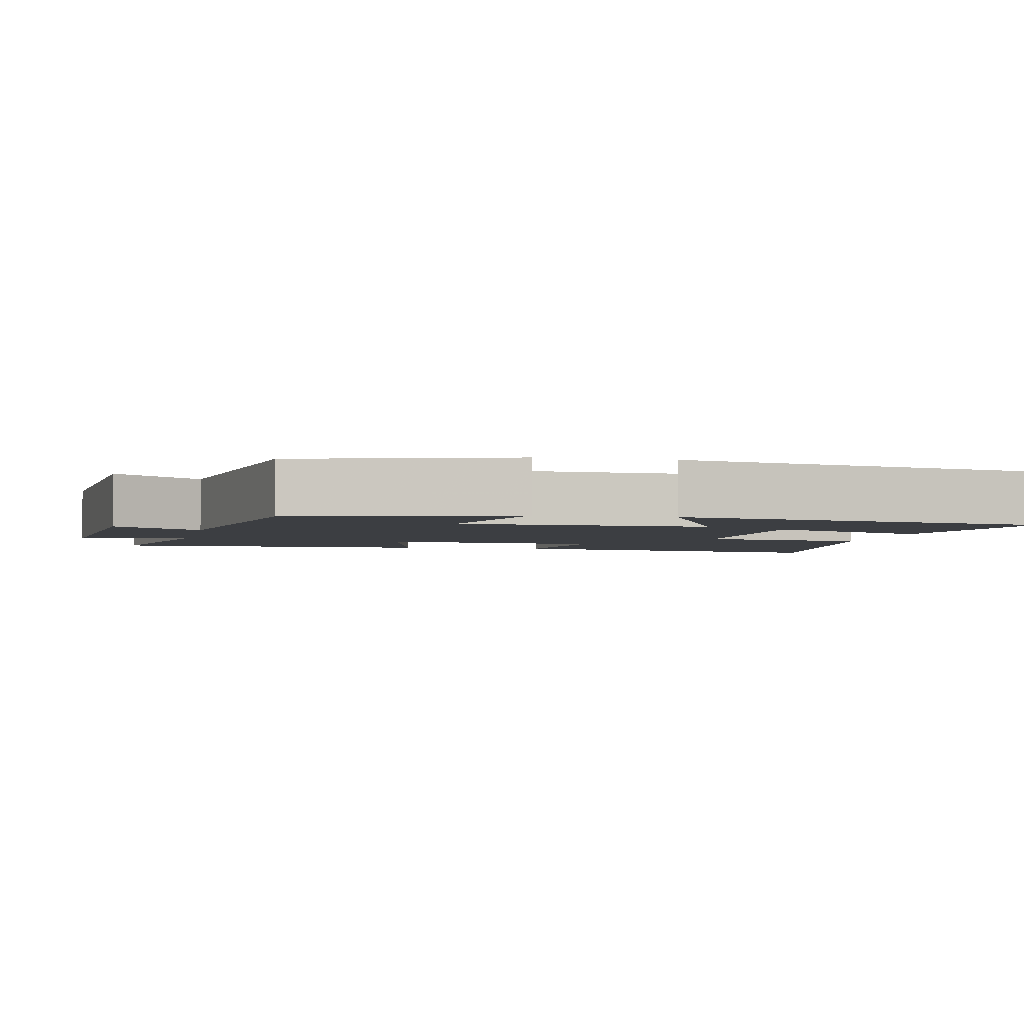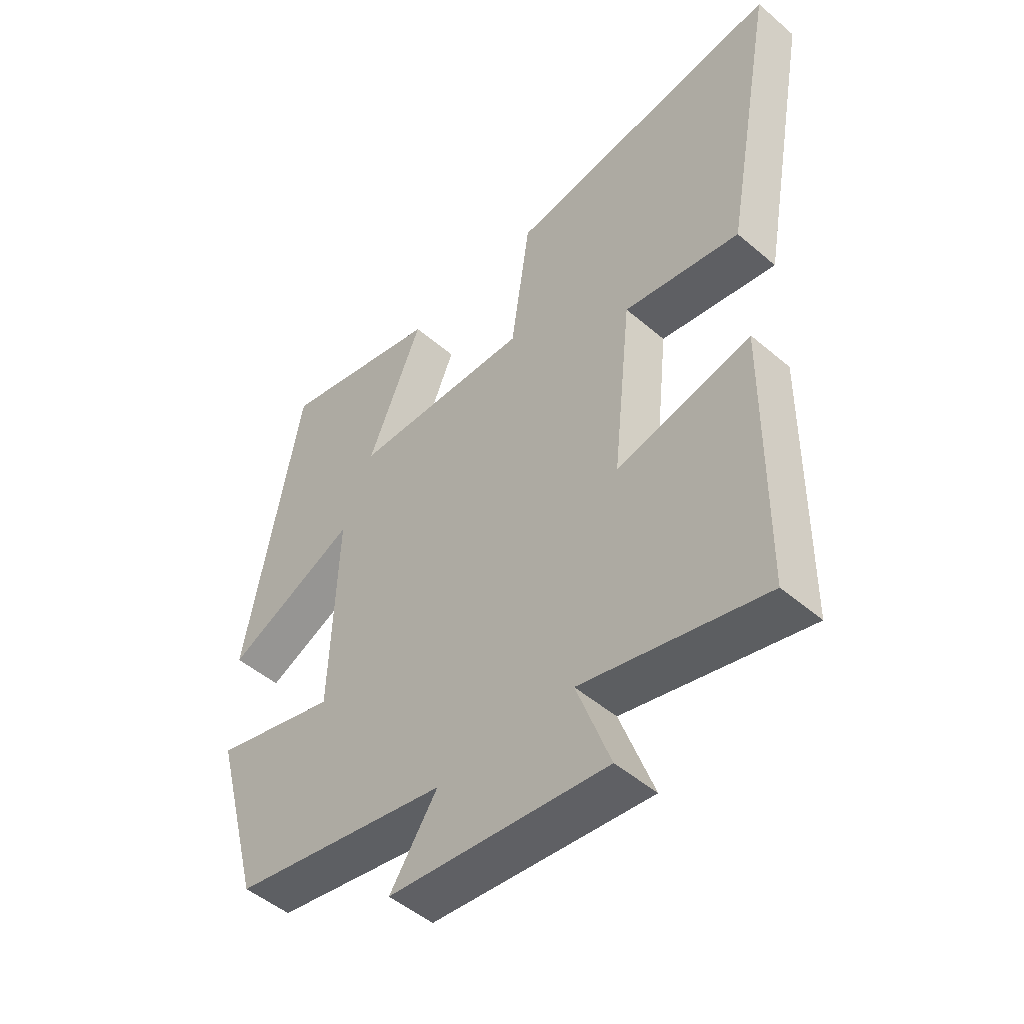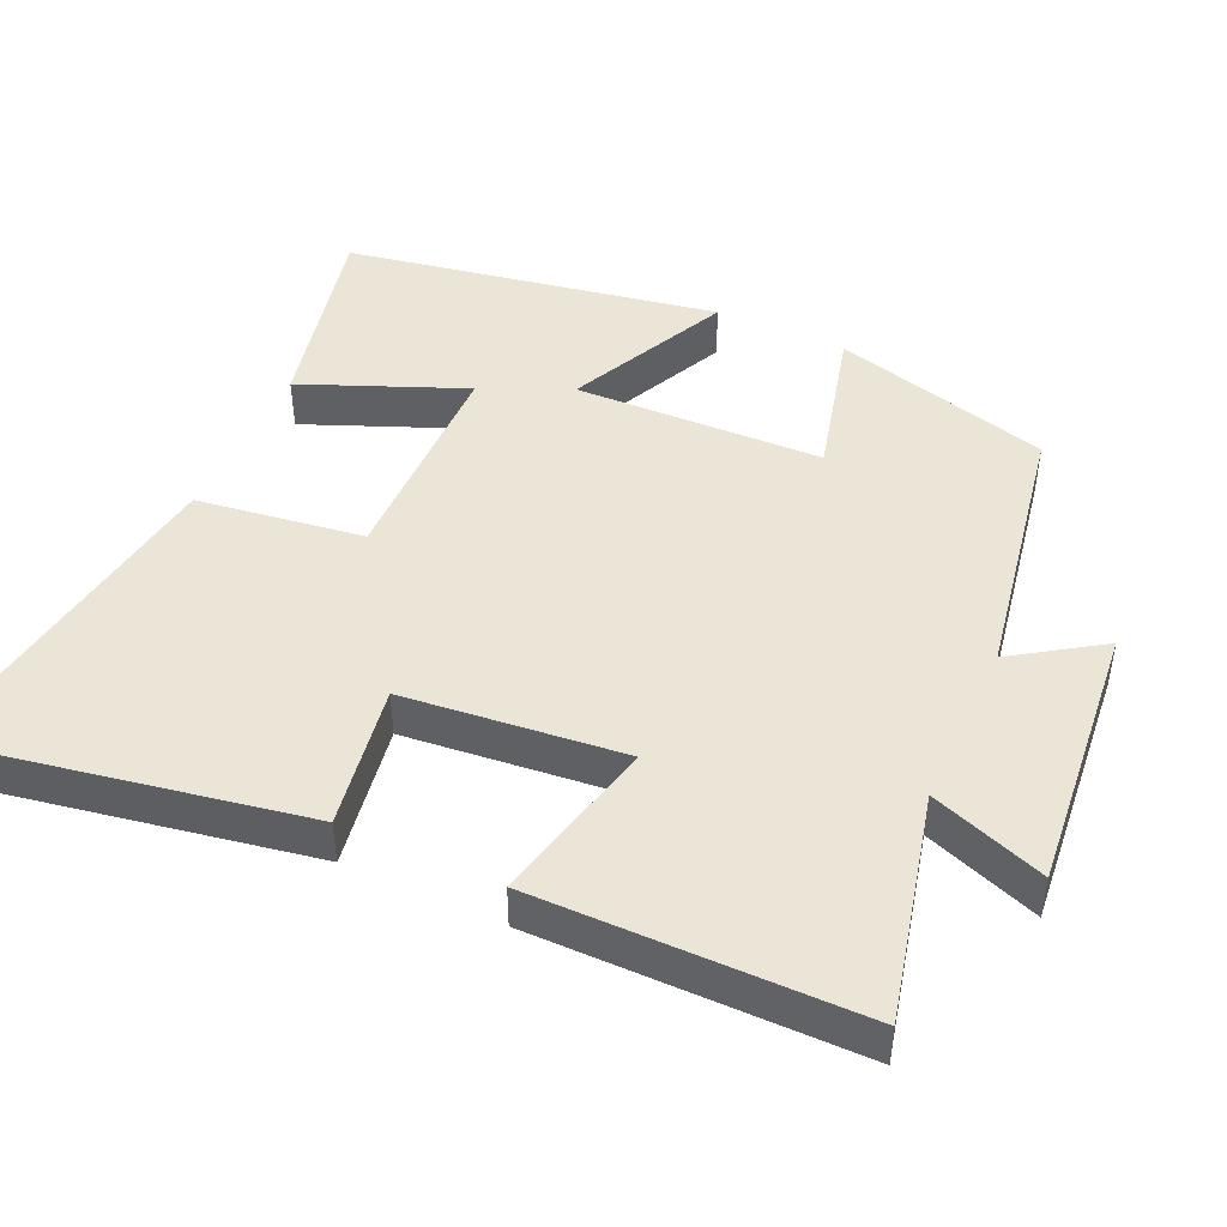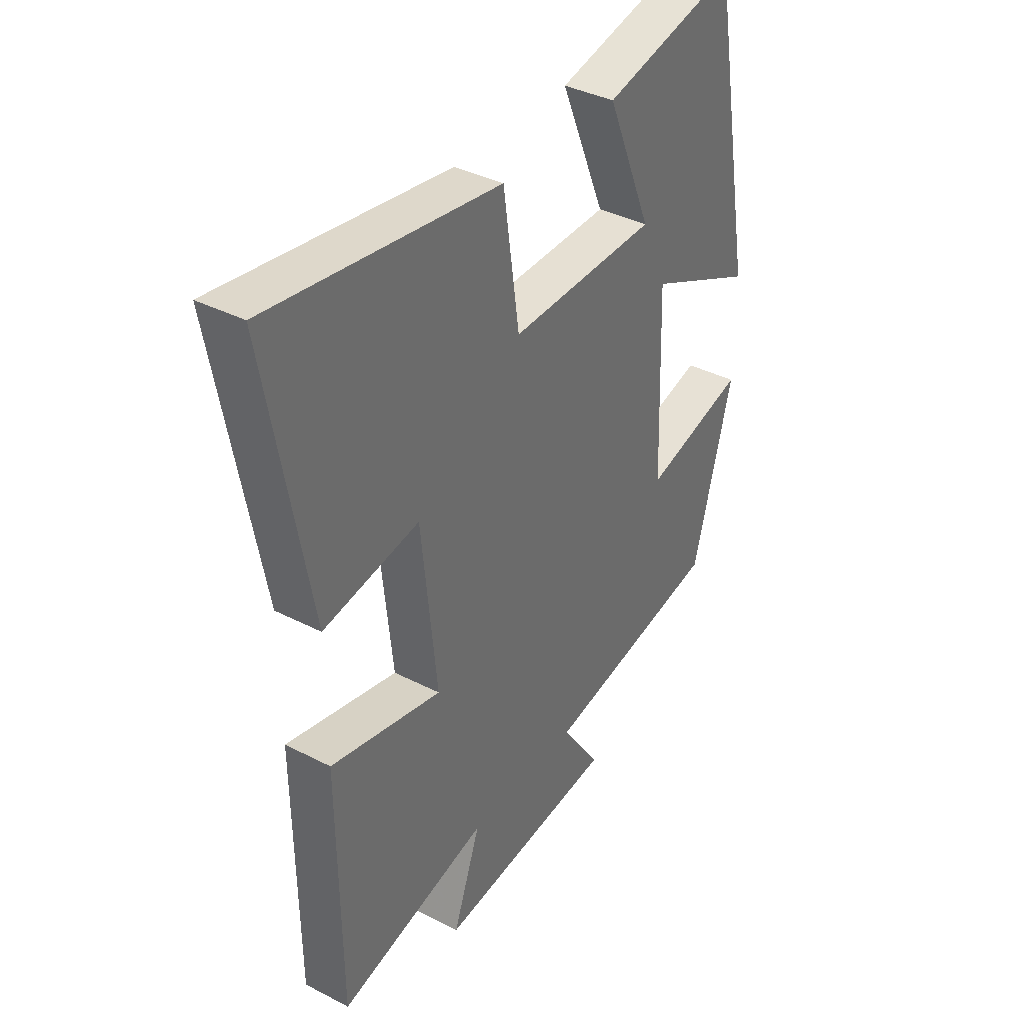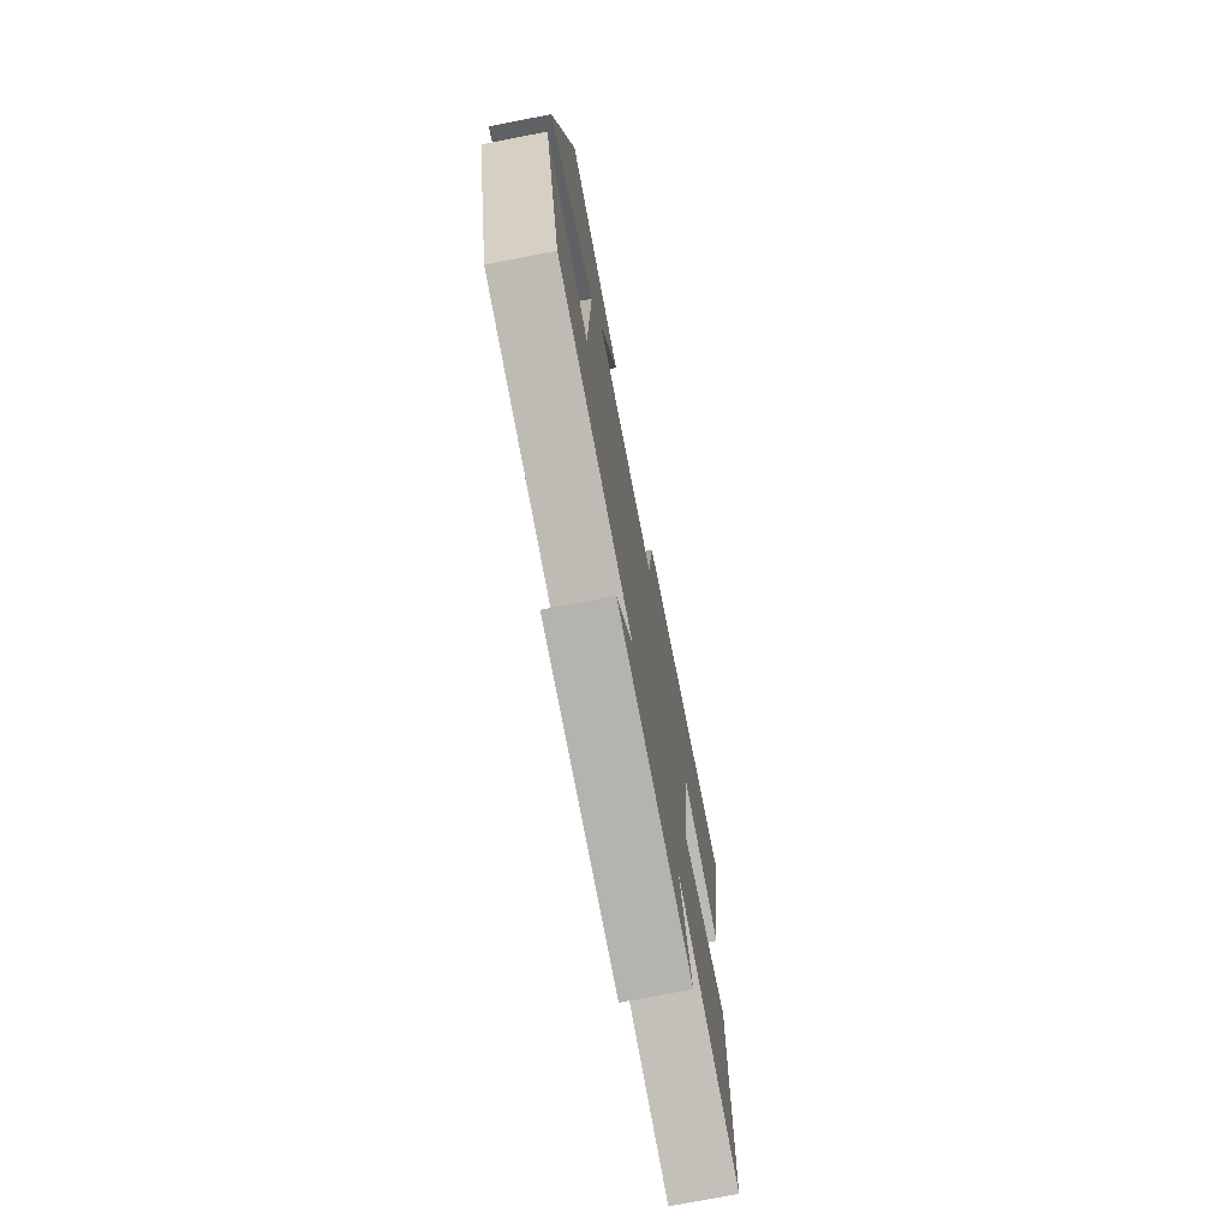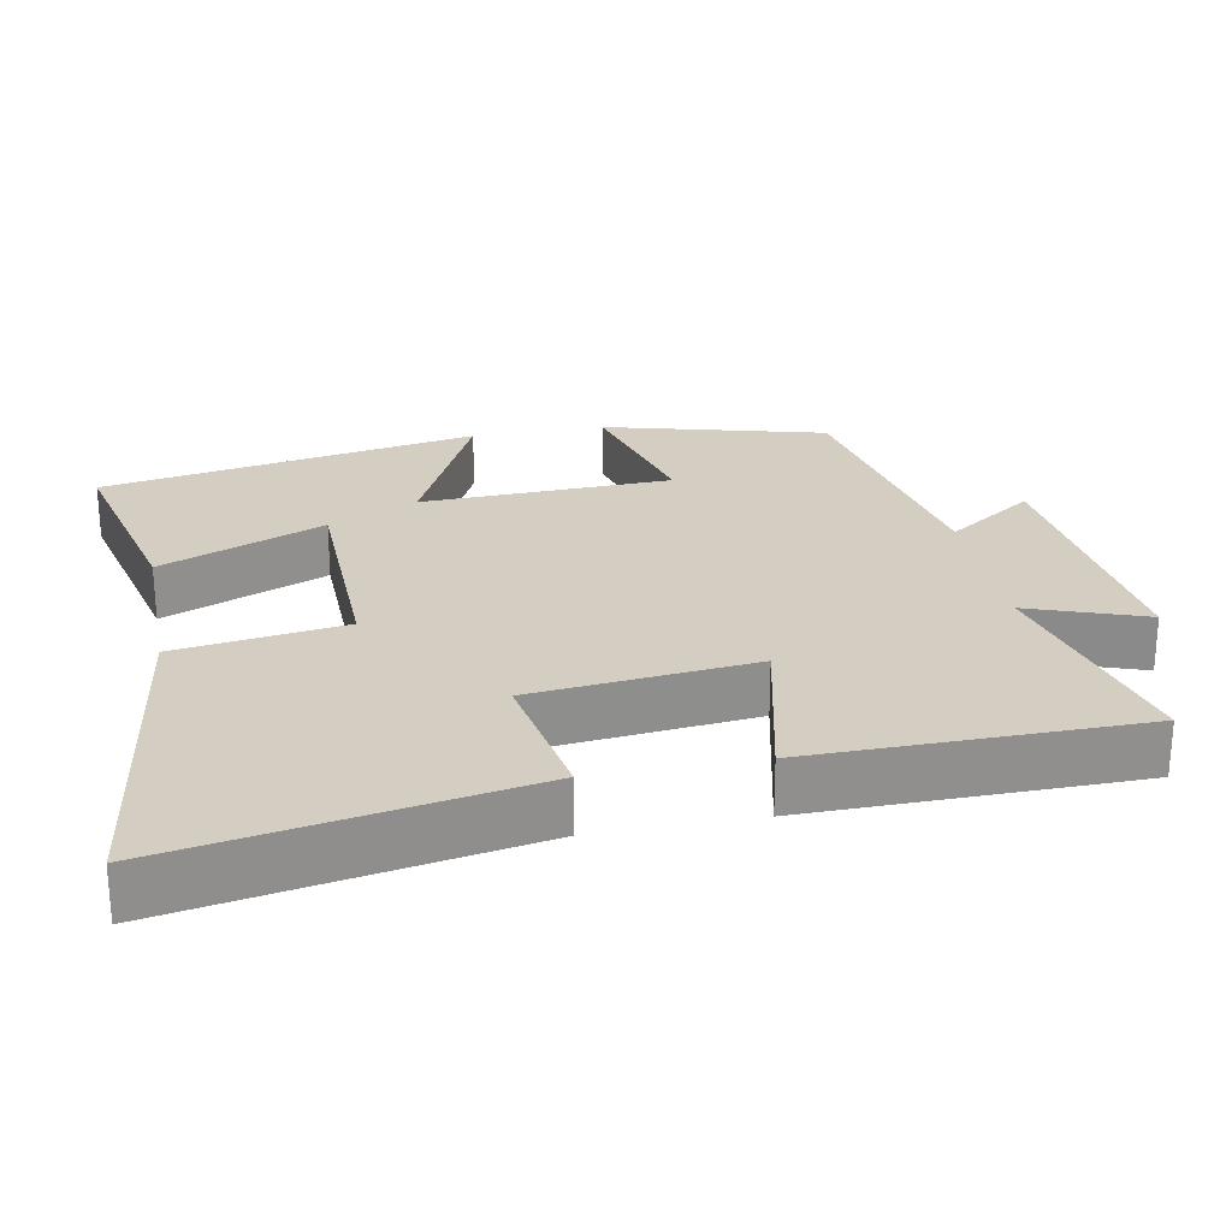
<metadata>
{"format":"obj","ext":"obj","renderer":"f3d","projection":"perspective","resolution":1024,"background":"white","views":[{"elev":-3.2,"azim":-101.4,"up":"+Y"},{"elev":-49.1,"azim":46.5,"up":"+Z"},{"elev":45.6,"azim":114.8,"up":"+Y"},{"elev":37.7,"azim":123.4,"up":"+Z"},{"elev":-74.5,"azim":-79.0,"up":"+Z"},{"elev":24.9,"azim":79.1,"up":"+Y"}]}
</metadata>
<code>
v -0.419 0.07 -0.432
v -0.5 0.07 -0.131
v -0.288 0.07 -0.186
v -0.276 0.07 0.156
v -0.5 0.07 0.051
v -0.406 0.07 0.564
v -0.129 0.07 0.5
v -0.222 0.07 0.277
v 0.082 0.07 0.271
v 0.115 0.07 0.5
v 0.588 0.07 0.567
v 0.5 0.07 0.087
v 0.302 0.07 0.121
v 0.27 0.07 -0.181
v 0.5 0.07 -0.129
v 0.496 0.07 -0.575
v 0.185 0.07 -0.5
v 0.242 0.07 -0.658
v -0.13 0.07 -0.62
v -0.049 0.07 -0.5
v -0.419 0 -0.432
v -0.5 0 -0.131
v -0.288 0 -0.186
v -0.276 0 0.156
v -0.5 0 0.051
v -0.406 0 0.564
v -0.129 0 0.5
v -0.222 0 0.277
v 0.082 0 0.271
v 0.115 0 0.5
v 0.588 0 0.567
v 0.5 0 0.087
v 0.302 0 0.121
v 0.27 0 -0.181
v 0.5 0 -0.129
v 0.496 0 -0.575
v 0.185 0 -0.5
v 0.242 0 -0.658
v -0.13 0 -0.62
v -0.049 0 -0.5
f 17 18 19 20
f 17 20 1 2
f 14 15 16 17
f 13 14 17
f 10 11 12 13
f 9 10 13 17
f 8 9 17
f 5 6 7 8
f 4 5 8
f 3 4 8 17
f 2 3 17
f 40 39 38 37
f 22 21 40 37
f 37 36 35 34
f 37 34 33
f 33 32 31 30
f 37 33 30 29
f 37 29 28
f 28 27 26 25
f 28 25 24
f 37 28 24 23
f 37 23 22
f 1 21 22 2
f 2 22 23 3
f 3 23 24 4
f 4 24 25 5
f 5 25 26 6
f 6 26 27 7
f 7 27 28 8
f 8 28 29 9
f 9 29 30 10
f 10 30 31 11
f 11 31 32 12
f 12 32 33 13
f 13 33 34 14
f 14 34 35 15
f 15 35 36 16
f 16 36 37 17
f 17 37 38 18
f 18 38 39 19
f 19 39 40 20
f 20 40 21 1

</code>
